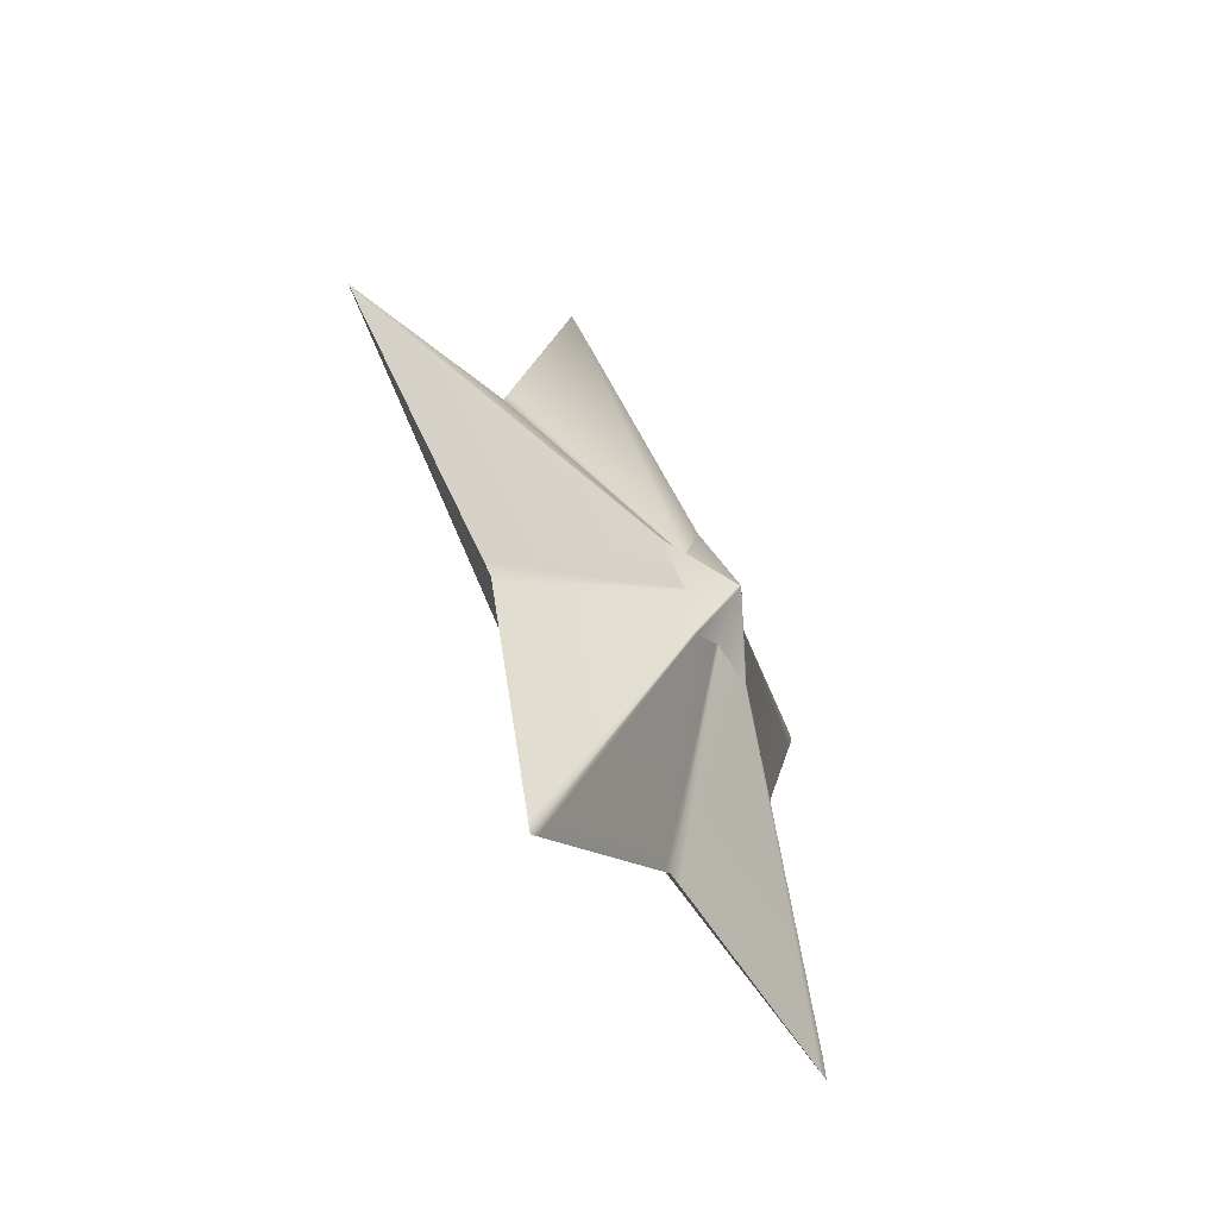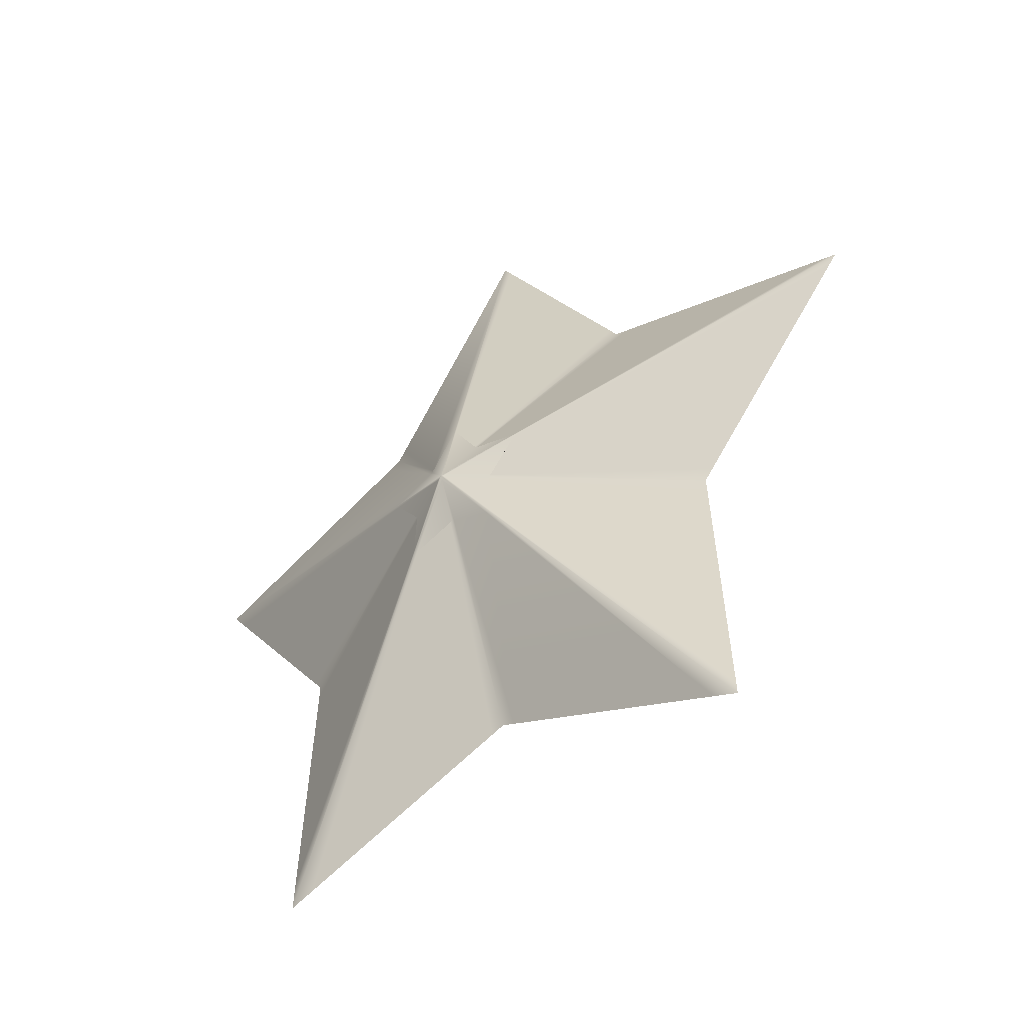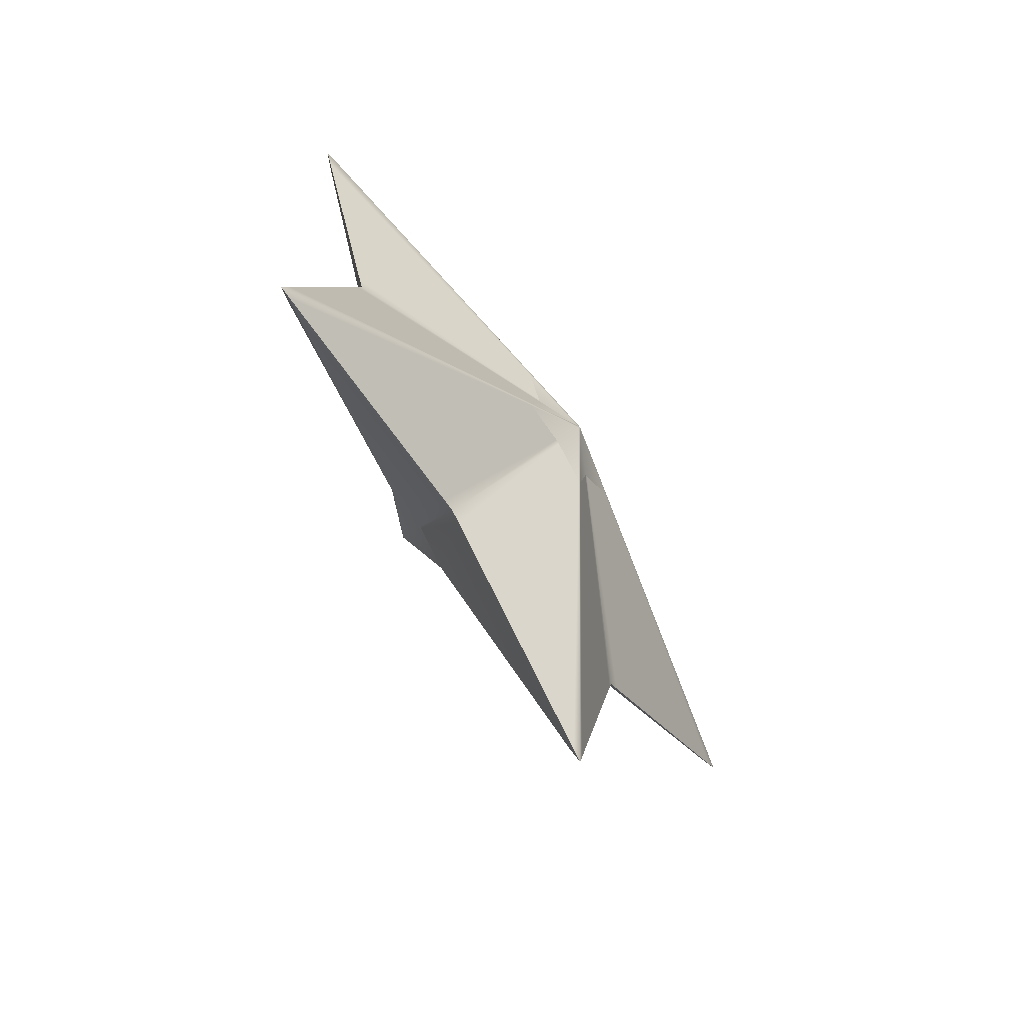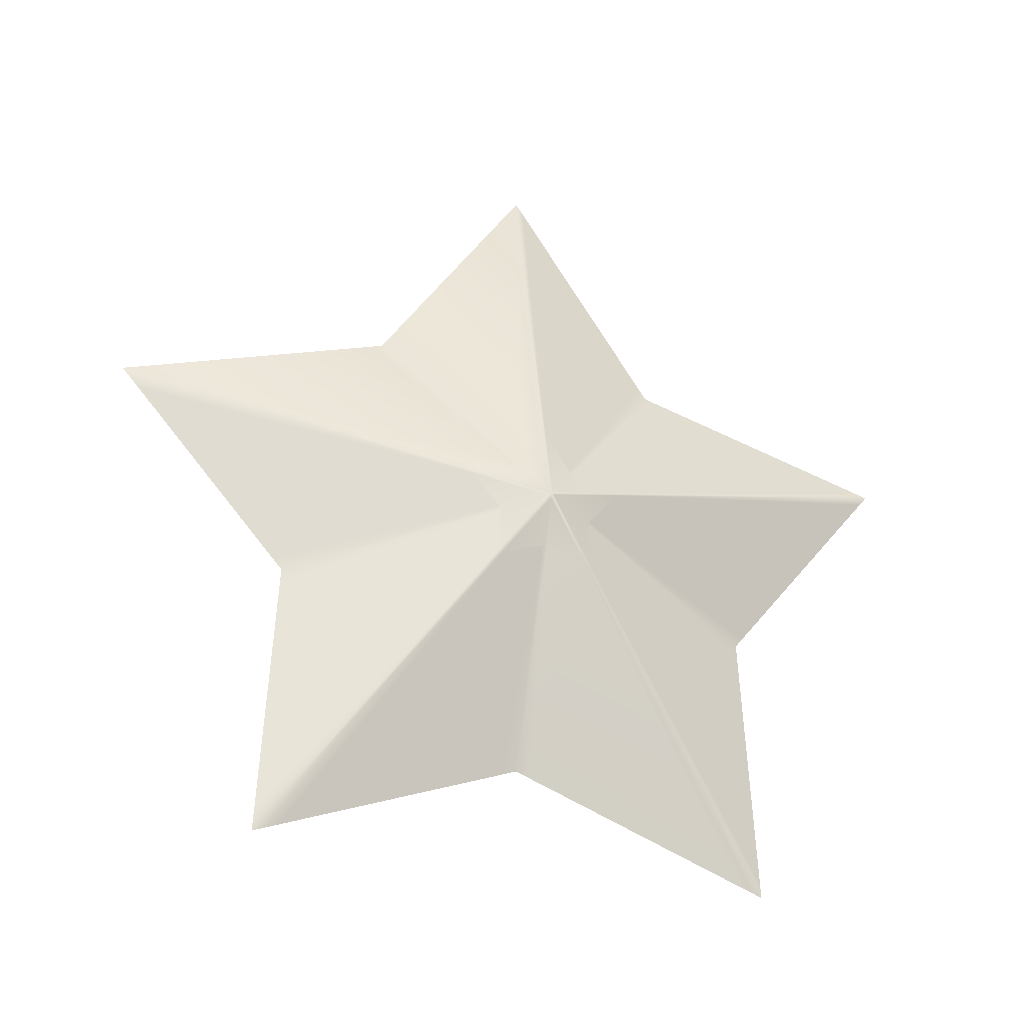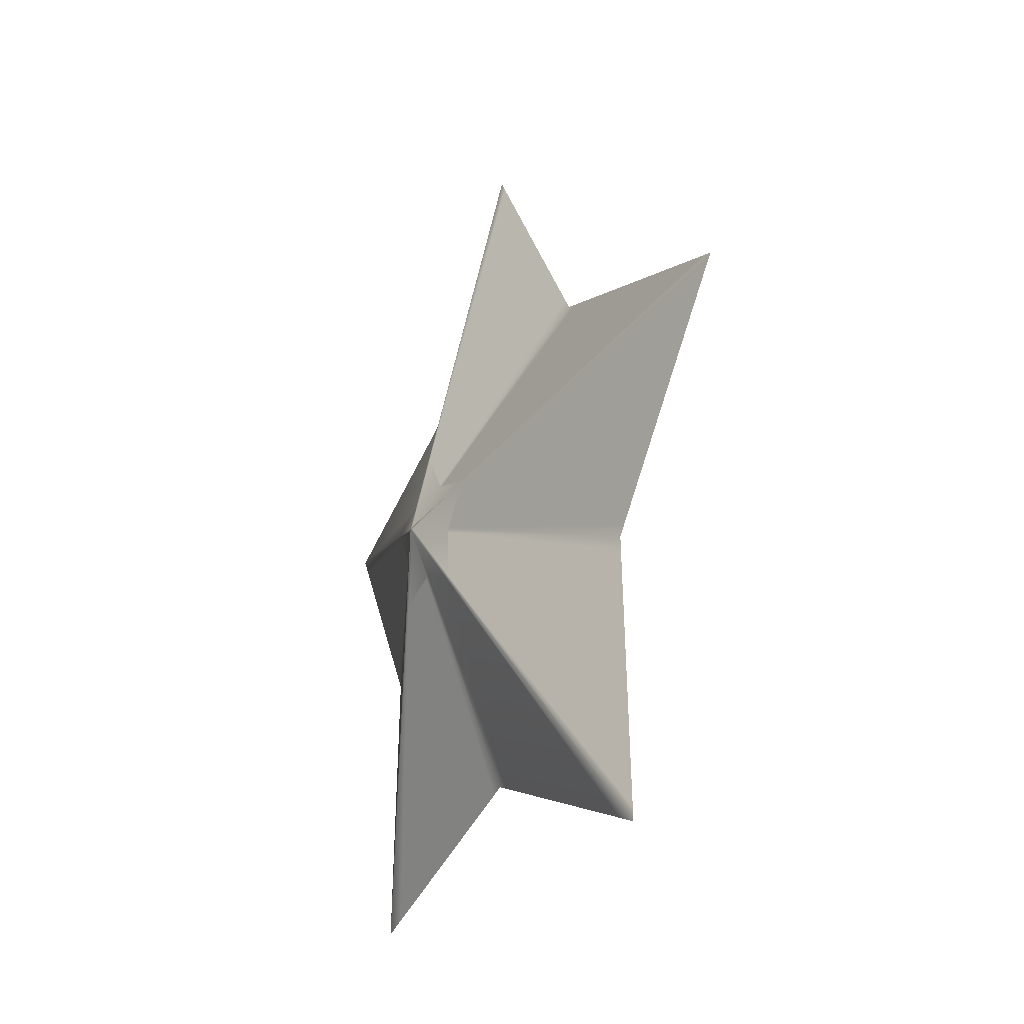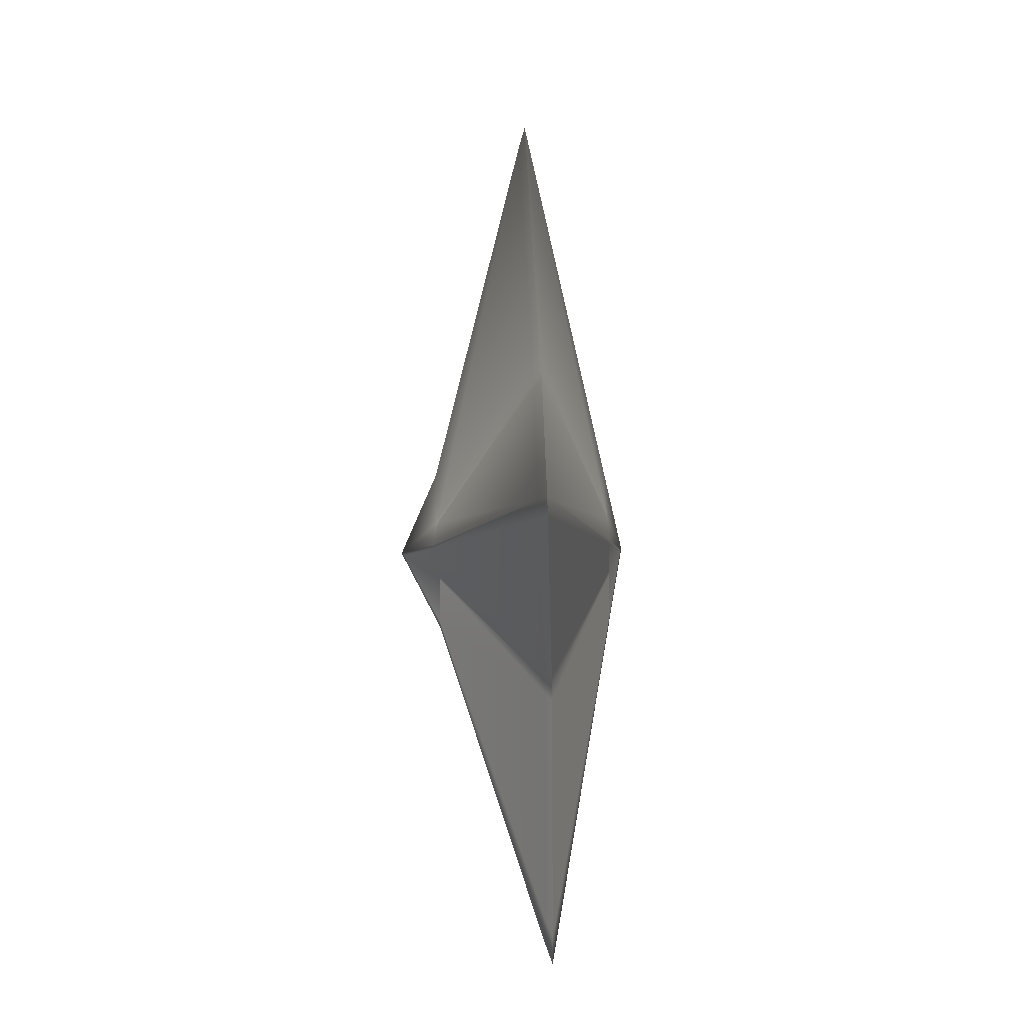
<metadata>
{"format":"obj","ext":"obj","renderer":"f3d","projection":"perspective","resolution":1024,"background":"white","views":[{"elev":-56.2,"azim":-148.2,"up":"+Z"},{"elev":-45.8,"azim":127.9,"up":"+Y"},{"elev":-66.5,"azim":34.0,"up":"+Z"},{"elev":-30.2,"azim":70.1,"up":"+Y"},{"elev":-23.4,"azim":152.7,"up":"+Y"},{"elev":11.0,"azim":-5.9,"up":"+Y"}]}
</metadata>
<code>
o star_Mesh.061
v 0.339 -0.1456 0.02632
v 0.339 -0.2068 -0.1359
v 0.4074 0.02895 0.03556
v 0.339 -0.142 0.03581
v -0.3747 0.1448 0.3423
v -0.345 0.1957 0.1566
v -0.3435 0.1983 0.1468
v -0.485 0.04795 0.03554
v 0.4112 0.05563 0.02994
v 0.339 0.3629 0.02978
v 0.339 0.371 0.03507
v 0.415 0.04795 0.03554
v -0.3435 0.1439 -0.2716
v -0.3435 0.1364 -0.2656
v -0.4802 0.04501 0.02651
v 0.32 0.1482 0.3426
v 0.3218 0.1331 0.3306
v 0.4074 0.04211 0.05362
v 0.4112 0.04501 0.02651
v 0.339 0.1398 -0.2658
v 0.339 0.1473 -0.2718
v -0.3435 0.2068 0.1413
v -0.3435 0.3673 0.03501
v -0.3435 -0.2095 0.2075
v -0.4755 0.02895 0.03556
v -0.3435 -0.1453 0.03574
v -0.3435 -0.1488 0.04523
v -0.3718 0.1297 0.3303
v -0.4755 0.04211 0.05362
v 0.339 0.2103 0.1414
v 0.339 0.2018 0.147
v -0.3435 0.3593 0.02972
v -0.4802 0.05563 0.02994
v -0.3435 0.1465 -0.2624
v 0.339 -0.2063 0.2077
v 0.339 -0.1456 0.04531
v 0.3381 0.1991 0.1568
v -0.3435 -0.2163 0.2256
v -0.3435 -0.197 0.2247
v 0.339 -0.1938 0.2249
v 0.339 -0.2131 0.2258
v -0.3435 -0.21 -0.1359
v -0.3435 -0.1488 0.02626
v -0.3435 -0.2072 -0.1534
v -0.3435 -0.2168 -0.1539
v 0.339 -0.2136 -0.1539
v 0.339 -0.204 -0.1535
v 0.339 0.1499 -0.2625
v -0.009964 0.8022 -0.5728
v -0.009964 0.8157 -0.524
v 0.01504 0.8561 -0.5534
v 0.01504 0.8419 -0.6048
v -0.009964 -0.2073 -0.8992
v 0.01504 -0.2208 -0.9484
v 0.01504 -0.2624 -0.9151
v -0.009964 -0.2469 -0.8675
v -0.009964 -0.2976 -0.8698
v 0.01504 -0.3157 -0.9174
v -0.009964 -0.9199 -0.01054
v -0.009964 -1.226 -0.8217
v 0.01504 -1.293 -0.8669
v 0.01504 -0.9709 -0.01297
v -0.009964 -0.9198 0.08439
v -0.009964 -0.902 0.0369
v 0.01504 -0.952 0.03697
v 0.01504 -0.9707 0.08696
v -0.009964 -1.161 0.9822
v -0.009964 -1.257 0.9867
v 0.01504 -1.326 1.037
v 0.01504 -1.225 1.032
v -0.01471 -0.2046 0.971
v -0.009964 -0.2443 0.9395
v 0.01504 -0.2597 0.987
v 0.01004 -0.2179 1.02
v -0.01471 0.8039 0.6417
v -0.105 0.5492 1.571
v -0.08496 0.5756 1.652
v 0.01004 0.8437 0.6736
v -0.009964 0.8596 0.5649
v -0.009964 0.8173 0.5928
v 0.01504 0.8578 0.6222
v 0.01504 0.9023 0.5927
v -0.009964 0.8581 -0.4961
v 0.01504 0.9007 -0.5241
v 0.03503 0.8022 -0.5728
v 0.03503 0.8157 -0.524
v 0.03503 1.623 0.006759
v 0.01504 1.706 0.005245
v 0.01504 1.748 0.0331
v 0.03503 1.663 0.03322
v 0.03503 0.8596 0.5649
v 0.03503 0.8173 0.5928
v 0.03029 0.8039 0.6417
v -0.05997 0.5492 1.571
v 0.03029 -0.2046 0.971
v 0.03503 -0.2443 0.9395
v 0.03503 -1.161 0.9822
v 0.03503 -1.257 0.9867
v 0.03503 -0.9198 0.08439
v 0.03503 -0.902 0.0369
v 0.03503 -1.226 -0.8217
v 0.03503 -0.9199 -0.01054
v 0.03503 -0.2976 -0.8698
v 0.03503 -0.2469 -0.8675
v 0.03503 0.5072 -1.471
v 0.01504 0.5314 -1.55
v 0.01504 0.571 -1.582
v 0.03503 0.5448 -1.501
v 0.339 0.1988 -0.08613
v 0.339 0.2015 -0.07636
v 0.3381 -0.002565 0.2226
v 0.339 -0.0105 0.2163
v 0.339 -0.02115 -0.1455
v 0.339 -0.01102 -0.1451
v -0.009964 -1.212 -0.9098
v -0.009964 -1.26 -0.9119
v -0.009964 -1.224 0.8964
v -0.3435 -0.02394 0.2166
v -0.009964 -0.295 0.9418
v -0.3435 -0.01382 0.2161
v -0.09593 0.4738 1.511
v -0.009964 1.663 0.03322
v -0.3435 0.2065 -0.07078
v -0.3435 0.198 -0.07634
v -0.009964 0.5577 -1.455
v -0.009964 0.5448 -1.501
v -0.3435 -0.006425 -0.1513
v -0.3435 -0.01434 -0.145
v 0.01504 0.5845 -1.533
v 0.03503 0.5577 -1.455
v -0.3435 0.1953 -0.08611
v -0.009964 1.623 0.006759
v 0.03503 0.8581 -0.4961
v 0.339 0.21 -0.07079
v -0.009964 0.5072 -1.471
v 0.03503 -0.2073 -0.8992
v 0.339 -0.003101 -0.1514
v 0.01504 -1.278 -0.9595
v 0.01504 -1.329 -0.9617
v 0.03503 -1.212 -0.9098
v 0.03503 -1.26 -0.9119
v -0.3435 -0.02446 -0.1455
v 0.01504 -1.29 0.9418
v 0.03503 -1.224 0.8964
v 0.01504 -0.313 0.9895
v 0.03503 -0.295 0.9418
v 0.339 -0.02063 0.2168
v -0.07545 0.4962 1.588
v -0.05093 0.4738 1.511
v -0.345 -0.00589 0.2224
f 1 2 3 4
f 5 6 7 8
f 9 10 11 12
f 13 14 15 8
f 16 17 18 12
f 19 20 21 12
f 7 22 23 8
f 24 25 26 27
f 28 5 8 29
f 11 30 31 12
f 23 32 33 8
f 33 34 13 8
f 35 36 4 3
f 37 16 12 31
f 38 39 29 8
f 18 40 41 12
f 42 43 26 25
f 15 44 45 8
f 46 47 19 12
f 21 48 9 12
f 49 50 51 52
f 53 54 55 56
f 57 56 55 58
f 59 60 61 62
f 63 64 65 66
f 67 68 69 70
f 71 72 73 74
f 75 76 77 78
f 79 80 81 82
f 83 84 51 50
f 85 52 51 86
f 87 88 89 90
f 91 82 81 92
f 93 78 77 94
f 95 74 73 96
f 97 70 69 98
f 99 66 65 100
f 101 102 62 61
f 103 58 55 104
f 105 106 107 108
f 109 85 86 110
f 10 87 90 11
f 30 91 92 31
f 37 93 94 16
f 111 95 96 112
f 40 97 98 41
f 36 99 100 4
f 2 1 102 101
f 113 103 104 114
f 20 105 108 21
f 44 115 116 45
f 43 59 64 26
f 24 27 63 117
f 118 119 72 120
f 28 121 76 5
f 6 75 80 7
f 22 79 122 23
f 123 83 50 124
f 34 125 126 13
f 127 53 56 128
f 129 107 126 125
f 130 108 107 129
f 48 21 108 130
f 131 124 50 49
f 132 122 89 88
f 32 23 122 132
f 133 86 51 84
f 134 110 86 133
f 125 49 52 129
f 34 131 49 125
f 34 33 124 131
f 32 123 124 33
f 32 132 83 123
f 88 84 83 132
f 87 133 84 88
f 10 134 133 87
f 10 9 110 134
f 48 109 110 9
f 130 85 109 48
f 129 52 85 130
f 135 126 107 106
f 14 13 126 135
f 136 104 55 54
f 137 114 104 136
f 138 139 116 115
f 140 141 139 138
f 47 46 141 140
f 142 128 56 57
f 115 57 58 138
f 44 142 57 115
f 44 15 128 142
f 14 127 128 15
f 14 135 53 127
f 106 54 53 135
f 105 136 54 106
f 20 137 136 105
f 20 19 114 137
f 47 113 114 19
f 140 103 113 47
f 138 58 103 140
f 43 42 60 59
f 62 65 64 59
f 102 100 65 62
f 1 4 100 102
f 66 143 117 63
f 99 144 143 66
f 36 35 144 99
f 27 26 64 63
f 60 116 139 61
f 42 45 116 60
f 25 8 45 42
f 24 38 8 25
f 24 117 68 38
f 143 69 68 117
f 144 98 69 143
f 35 41 98 144
f 3 12 41 35
f 2 46 12 3
f 101 141 46 2
f 61 139 141 101
f 39 38 68 67
f 145 73 72 119
f 146 96 73 145
f 147 112 96 146
f 148 77 76 121
f 149 94 77 148
f 17 16 94 149
f 150 120 72 71
f 121 71 74 148
f 28 150 71 121
f 28 29 120 150
f 39 118 120 29
f 39 67 119 118
f 70 145 119 67
f 97 146 145 70
f 40 147 146 97
f 40 18 112 147
f 17 111 112 18
f 149 95 111 17
f 148 74 95 149
f 78 81 80 75
f 93 92 81 78
f 37 31 92 93
f 6 5 76 75
f 22 7 80 79
f 82 89 122 79
f 91 90 89 82
f 30 11 90 91

</code>
